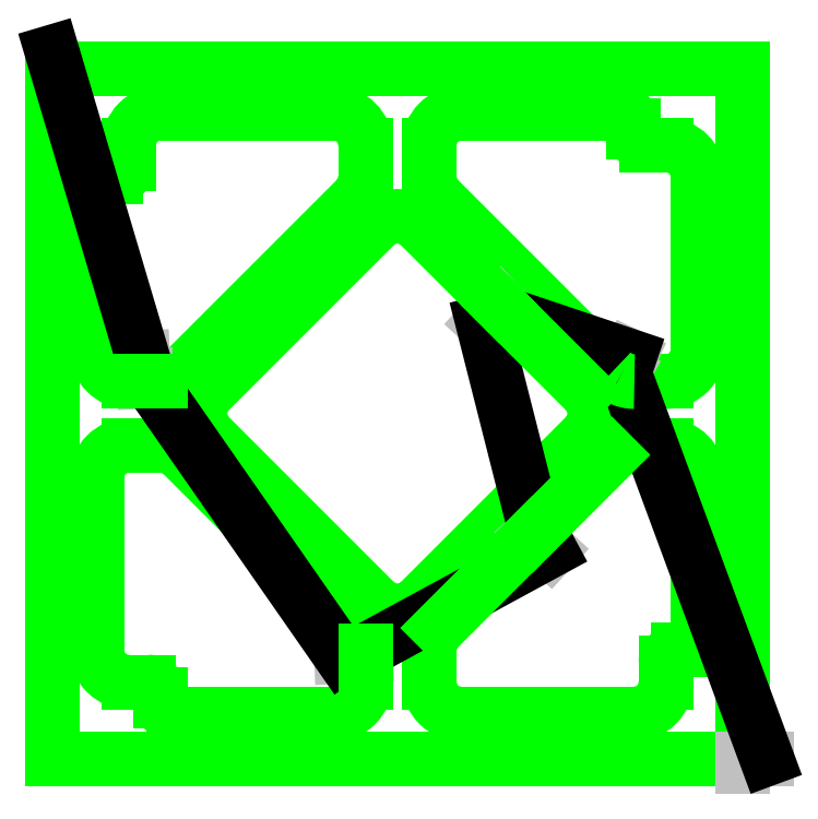
<metadata>
{"format":"dxf","ext":"dxf","renderer":"ezdxf+matplotlib","layout":"modelspace","background":"white","min_lineweight":24,"dpi":150}
</metadata>
<code>
0
SECTION
2
ENTITIES
0
LINE
8
3
10
1
20
1
30
0
11
1
21
5.252
31
0
0
LINE
8
3
10
5.252
20
1
30
0
11
1
21
1
31
0
0
LINE
8
3
10
5.252
20
5.252
30
0
11
5.252
21
1
31
0
0
LINE
8
3
10
1
20
5.252
30
0
11
5.252
21
5.252
31
0
0
LINE
8
3
10
1.354
20
4.583
30
0
11
1.394
21
4.583
31
0
0
ARC
8
3
10
1.394
20
4.661
30
0
40
0.07874
50
270
51
1.093e-08
0
LINE
8
3
10
1.472
20
4.661
30
0
11
1.472
21
4.78
31
0
0
ARC
8
3
10
1.669
20
4.78
30
0
40
0.1969
50
90
51
180
0
LINE
8
3
10
1.669
20
4.976
30
0
11
2.732
21
4.976
31
0
0
ARC
8
3
10
2.732
20
4.78
30
0
40
0.1969
50
1.53e-09
51
90
0
LINE
8
3
10
2.929
20
4.78
30
0
11
2.929
21
4.585
31
0
0
ARC
8
3
10
2.732
20
4.585
30
0
40
0.1969
50
315
51
1.132e-08
0
LINE
8
3
10
2.871
20
4.446
30
0
11
1.806
21
3.38
31
0
0
ARC
8
3
10
1.666
20
3.52
30
0
40
0.1969
50
270
51
315
0
ARC
8
3
10
1.472
20
3.52
30
0
40
0.1969
50
180
51
270
0
LINE
8
3
10
1.276
20
3.52
30
0
11
1.276
21
4.504
31
0
0
ARC
8
3
10
1.354
20
4.504
30
0
40
0.07874
50
90
51
180
0
LINE
8
3
10
4.283
20
2.987
30
0
11
3.265
21
1.969
31
0
0
ARC
8
3
10
3.126
20
2.108
30
0
40
0.1969
50
225
51
315
0
LINE
8
3
10
2.987
20
1.969
30
0
11
1.969
21
2.987
31
0
0
ARC
8
3
10
2.108
20
3.126
30
0
40
0.1969
50
135
51
225
0
LINE
8
3
10
1.969
20
3.265
30
0
11
2.987
21
4.283
31
0
0
ARC
8
3
10
3.126
20
4.144
30
0
40
0.1969
50
45
51
135
0
ARC
8
3
10
4.144
20
3.126
30
0
40
0.1969
50
315
51
45
0
LINE
8
3
10
4.583
20
4.898
30
0
11
4.583
21
4.858
31
0
0
ARC
8
3
10
4.661
20
4.858
30
0
40
0.07874
50
180
51
270
0
LINE
8
3
10
4.661
20
4.78
30
0
11
4.78
21
4.78
31
0
0
ARC
8
3
10
4.78
20
4.583
30
0
40
0.1969
50
1.531e-09
51
90
0
LINE
8
3
10
4.976
20
4.583
30
0
11
4.976
21
3.52
31
0
0
ARC
8
3
10
4.78
20
3.52
30
0
40
0.1969
50
270
51
1.559e-08
0
LINE
8
3
10
4.78
20
3.323
30
0
11
4.585
21
3.323
31
0
0
LINE
8
3
10
4.446
20
3.38
30
0
11
3.38
21
4.446
31
0
0
ARC
8
3
10
3.52
20
4.585
30
0
40
0.1969
50
180
51
225
0
LINE
8
3
10
3.323
20
4.585
30
0
11
3.323
21
4.78
31
0
0
ARC
8
3
10
3.52
20
4.78
30
0
40
0.1969
50
90
51
180
0
LINE
8
3
10
3.52
20
4.976
30
0
11
4.504
21
4.976
31
0
0
ARC
8
3
10
4.504
20
4.898
30
0
40
0.07874
50
6.43e-09
51
90
0
LINE
8
3
10
4.898
20
1.669
30
0
11
4.858
21
1.669
31
0
0
ARC
8
3
10
4.858
20
1.591
30
0
40
0.07874
50
90
51
180
0
LINE
8
3
10
4.78
20
1.591
30
0
11
4.78
21
1.472
31
0
0
ARC
8
3
10
4.583
20
1.472
30
0
40
0.1969
50
270
51
1.559e-08
0
LINE
8
3
10
4.583
20
1.276
30
0
11
3.52
21
1.276
31
0
0
ARC
8
3
10
3.52
20
1.472
30
0
40
0.1969
50
180
51
270
0
LINE
8
3
10
3.323
20
1.472
30
0
11
3.323
21
1.666
31
0
0
ARC
8
3
10
3.52
20
1.666
30
0
40
0.1969
50
135
51
180
0
ARC
8
3
10
4.585
20
2.732
30
0
40
0.1969
50
90
51
135
0
LINE
8
3
10
4.585
20
2.929
30
0
11
4.78
21
2.929
31
0
0
ARC
8
3
10
4.78
20
2.732
30
0
40
0.1969
50
1.531e-09
51
90
0
LINE
8
3
10
4.976
20
2.732
30
0
11
4.976
21
1.748
31
0
0
ARC
8
3
10
4.898
20
1.748
30
0
40
0.07874
50
270
51
1.672e-08
0
LINE
8
3
10
1.669
20
1.354
30
0
11
1.669
21
1.394
31
0
0
ARC
8
3
10
1.591
20
1.394
30
0
40
0.07874
50
5.789e-09
51
90
0
LINE
8
3
10
1.591
20
1.472
30
0
11
1.472
21
1.472
31
0
0
ARC
8
3
10
1.472
20
1.669
30
0
40
0.1969
50
180
51
270
0
LINE
8
3
10
1.276
20
1.669
30
0
11
1.276
21
2.732
31
0
0
ARC
8
3
10
1.472
20
2.732
30
0
40
0.1969
50
90
51
180
0
LINE
8
3
10
1.472
20
2.929
30
0
11
1.666
21
2.929
31
0
0
ARC
8
3
10
1.666
20
2.732
30
0
40
0.1969
50
45
51
90
0
LINE
8
3
10
1.806
20
2.871
30
0
11
2.871
21
1.806
31
0
0
ARC
8
3
10
2.732
20
1.666
30
0
40
0.1969
50
1.1e-09
51
45
0
ARC
8
3
10
2.732
20
1.472
30
0
40
0.1969
50
270
51
1.003e-08
0
LINE
8
3
10
2.732
20
1.276
30
0
11
1.748
21
1.276
31
0
0
ARC
8
3
10
1.748
20
1.354
30
0
40
0.07874
50
180
51
270
0
LINE
8
9
10
5.401
20
1
30
0
11
5.252
21
1
31
0
0
LINE
8
9
10
5.252
20
0.9502
30
0
11
5.252
21
1
31
0
0
LINE
8
9
10
4.557
20
3.48
30
0
11
4.493
21
3.346
31
0
0
LINE
8
9
10
4.518
20
3.389
30
0
11
4.493
21
3.346
31
0
0
LINE
8
9
10
3.651
20
3.687
30
0
11
3.752
21
3.797
31
0
0
LINE
8
9
10
3.715
20
3.763
30
0
11
3.752
21
3.797
31
0
0
LINE
8
9
10
4.067
20
2.283
30
0
11
3.958
21
2.383
31
0
0
LINE
8
9
10
3.991
20
2.346
30
0
11
3.958
21
2.383
31
0
0
LINE
8
9
10
2.781
20
1.629
30
0
11
2.929
21
1.636
31
0
0
LINE
8
9
10
2.879
20
1.638
30
0
11
2.929
21
1.636
31
0
0
LINE
8
9
10
1.558
20
3.471
30
0
11
1.564
21
3.323
31
0
0
LINE
8
9
10
1.567
20
3.373
30
0
11
1.564
21
3.323
31
0
0
LINE
8
0
10
1
20
5.352
30
0
11
1.558
21
3.471
31
0
0
LINE
8
0
10
1.567
20
3.373
30
0
11
2.781
21
1.629
31
0
0
LINE
8
0
10
2.879
20
1.638
30
0
11
4.067
21
2.283
31
0
0
LINE
8
0
10
3.991
20
2.346
30
0
11
3.651
21
3.687
31
0
0
LINE
8
0
10
3.715
20
3.763
30
0
11
4.557
21
3.48
31
0
0
LINE
8
0
10
4.518
20
3.389
30
0
11
5.401
21
1
31
0
0
ARC
8
3
10
4.585
20
3.52
30
0
40
0.1969
50
242
51
270
0
ARC
8
3
10
4.585
20
3.52
30
0
40
0.1969
50
225
51
242
0
LINE
8
3
10
3.265
20
4.283
30
0
11
3.752
21
3.797
31
0
0
LINE
8
3
10
3.752
20
3.797
30
0
11
4.283
21
3.265
31
0
0
LINE
8
3
10
3.38
20
1.806
30
0
11
3.958
21
2.383
31
0
0
LINE
8
3
10
3.958
20
2.383
30
0
11
4.446
21
2.871
31
0
0
LINE
8
3
10
2.929
20
1.666
30
0
11
2.929
21
1.636
31
0
0
LINE
8
3
10
2.929
20
1.636
30
0
11
2.929
21
1.472
31
0
0
LINE
8
3
10
1.666
20
3.323
30
0
11
1.564
21
3.323
31
0
0
LINE
8
3
10
1.564
20
3.323
30
0
11
1.472
21
3.323
31
0
0
ENDSEC
0
EOF

</code>
